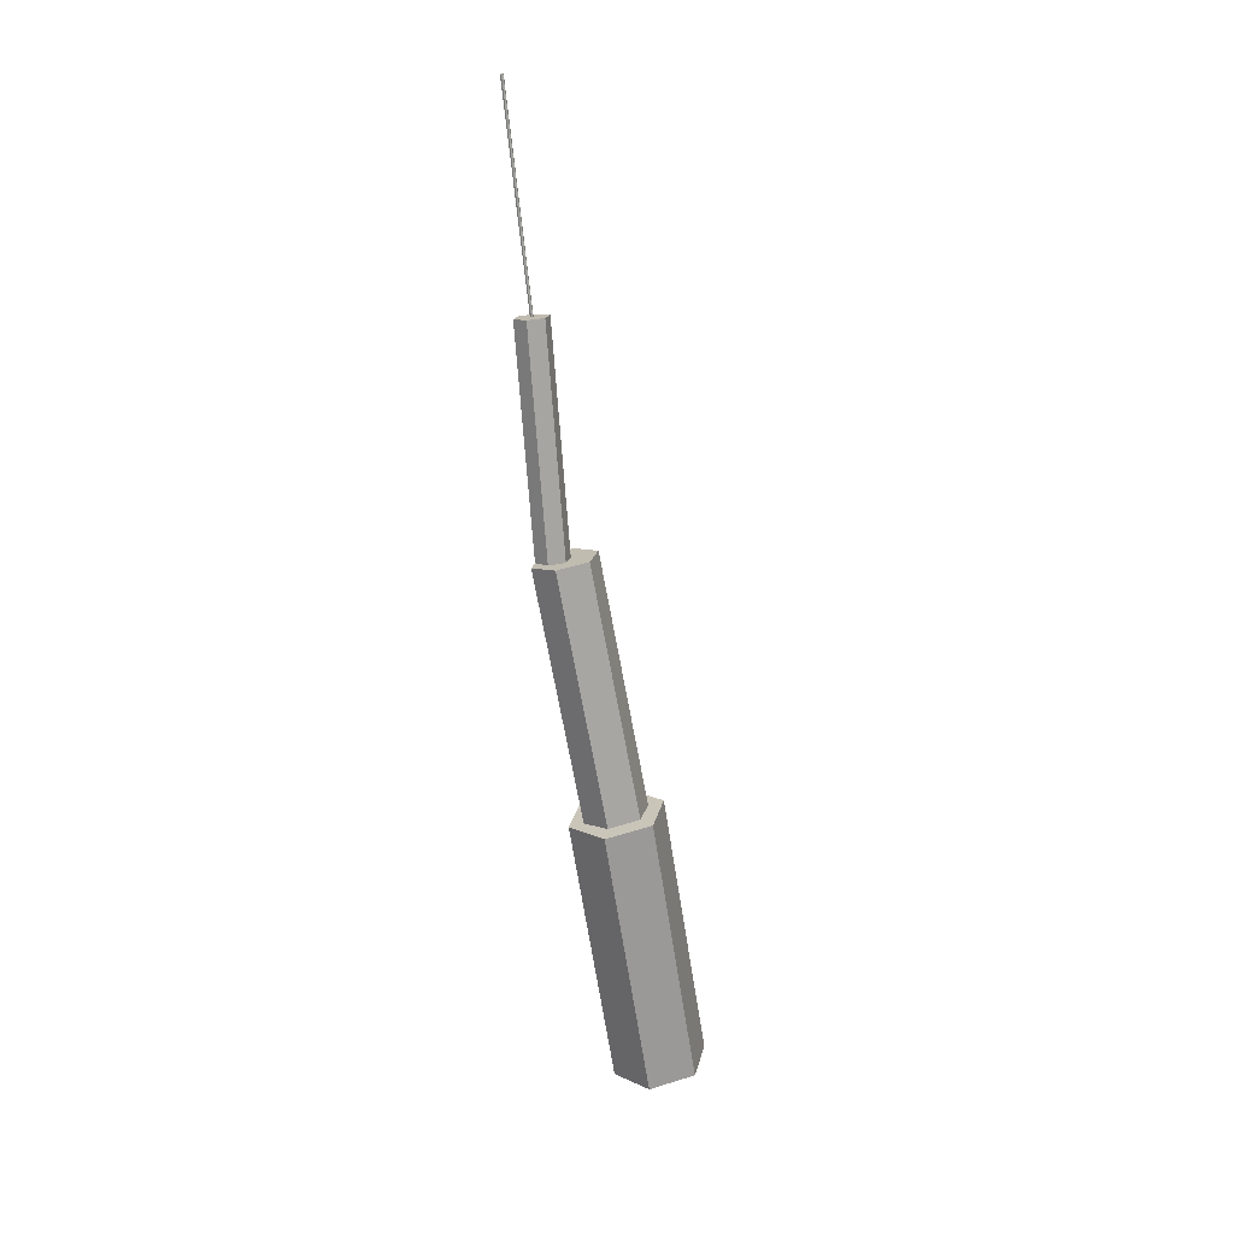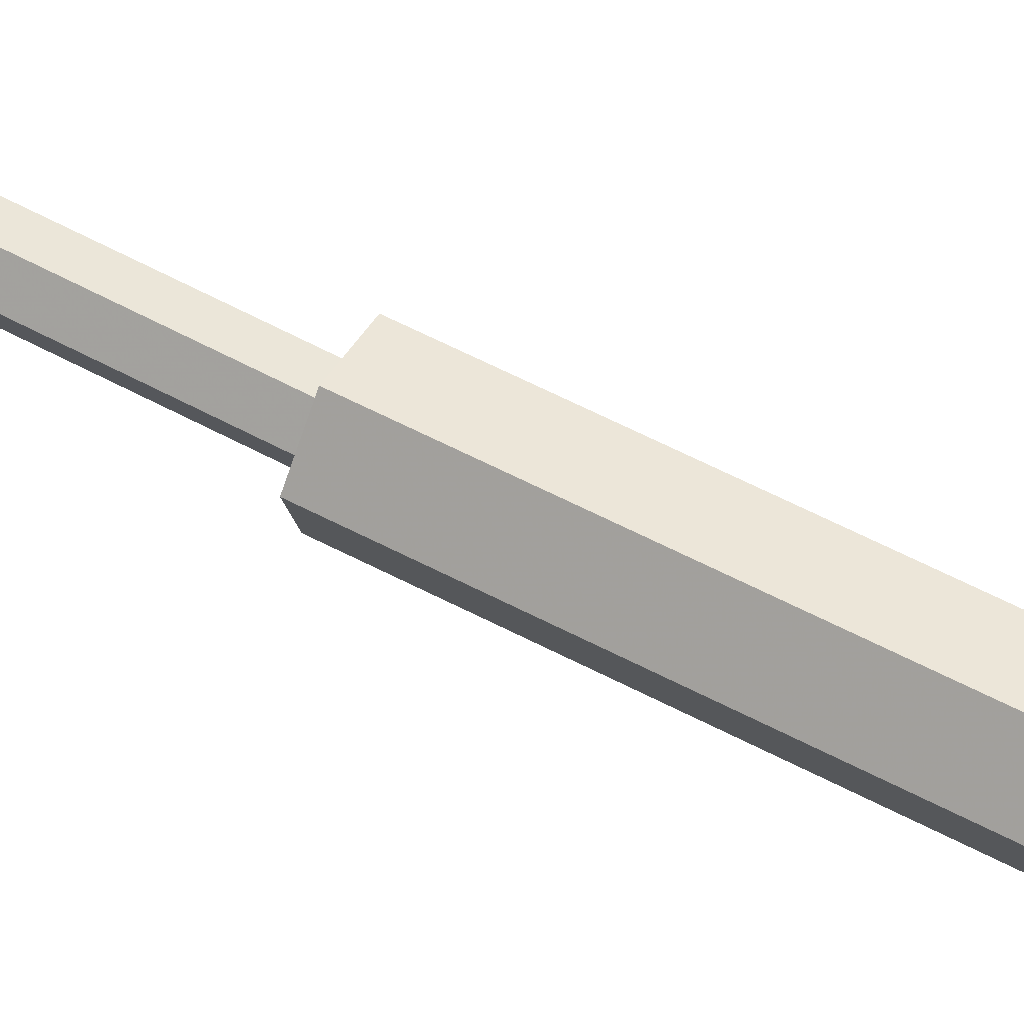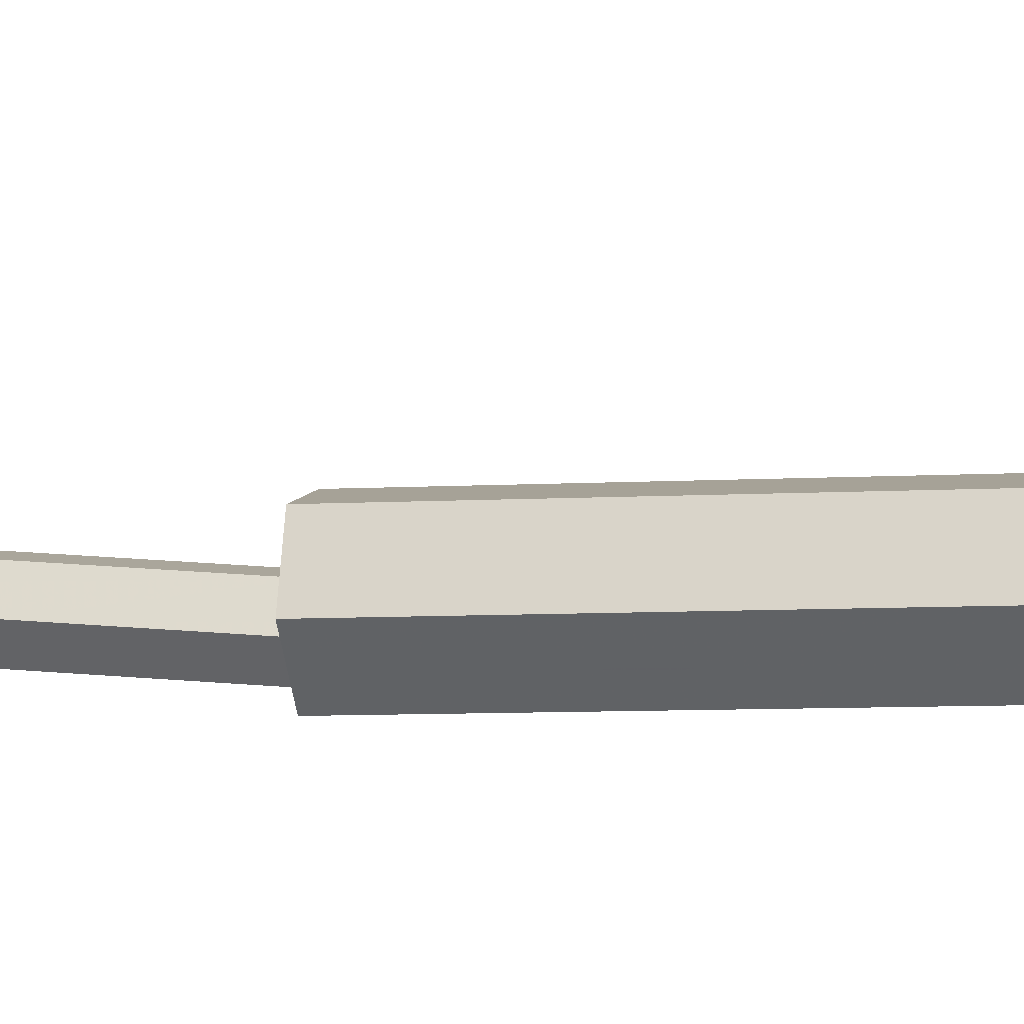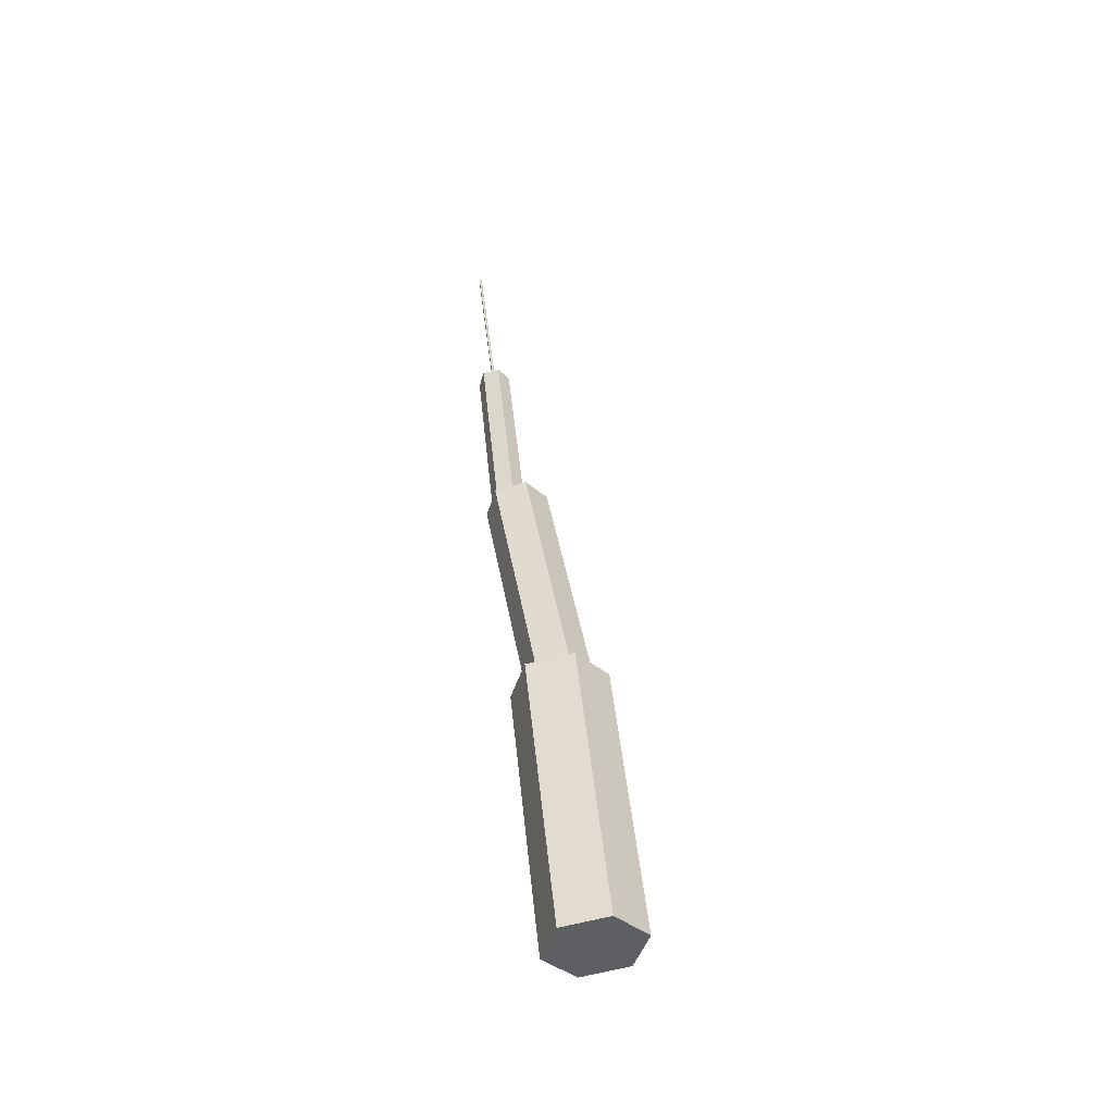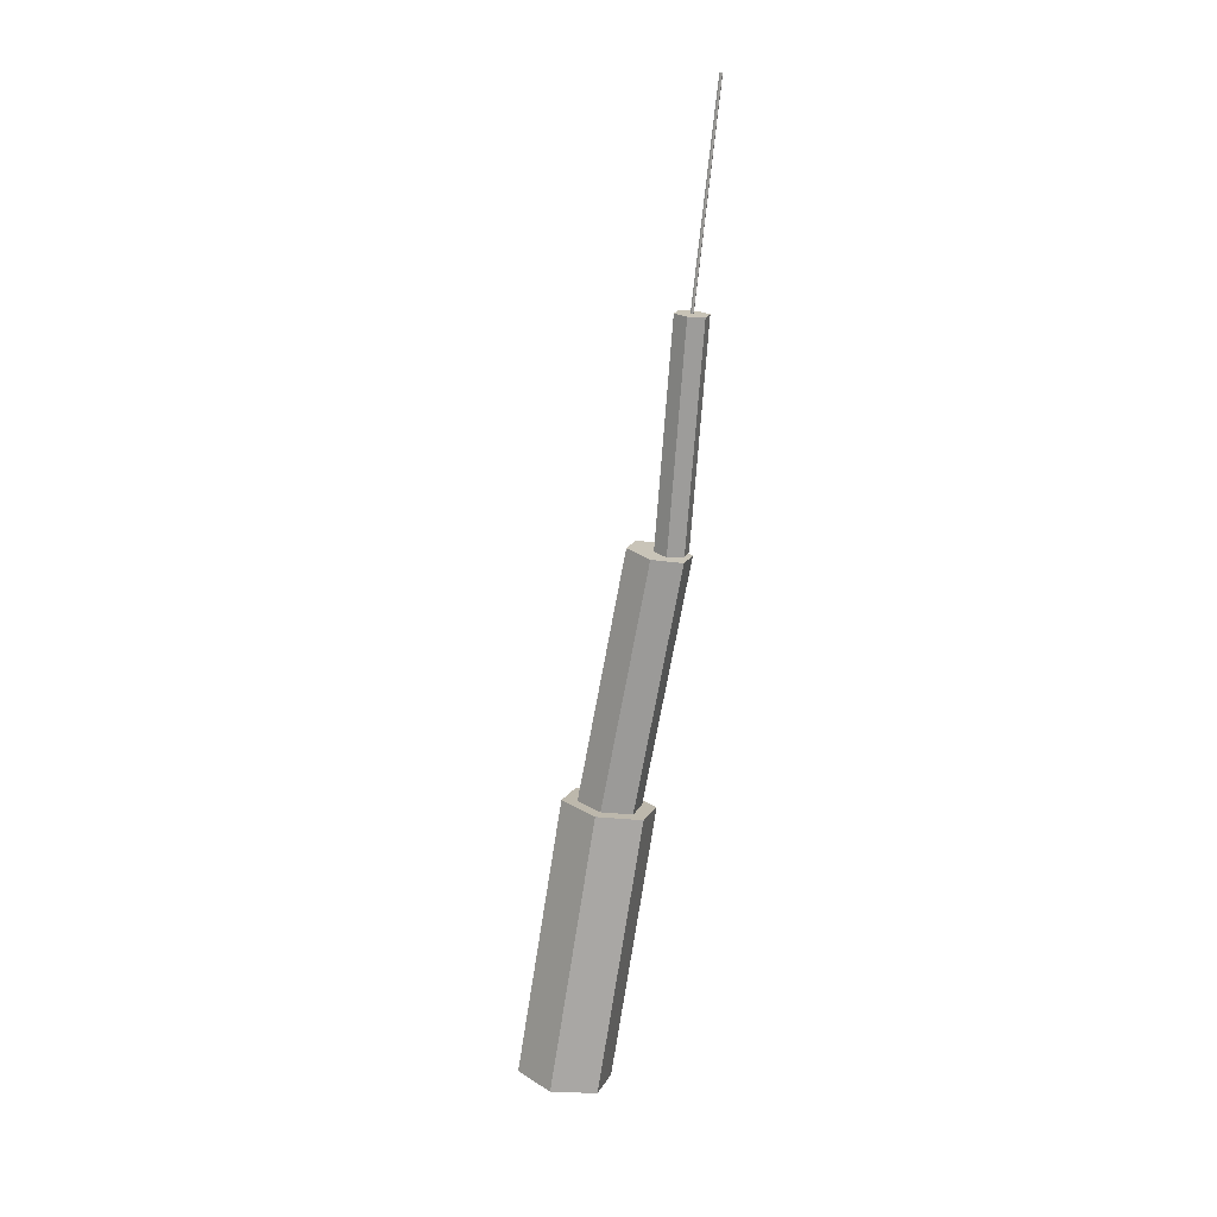
<metadata>
{"format":"obj","ext":"obj","renderer":"f3d","projection":"perspective","resolution":1024,"background":"white","views":[{"elev":20.0,"azim":-106.2,"up":"+Y"},{"elev":76.6,"azim":-67.2,"up":"+Z"},{"elev":37.6,"azim":-84.3,"up":"+Z"},{"elev":-50.7,"azim":-136.8,"up":"+Y"},{"elev":15.7,"azim":76.8,"up":"+Y"}]}
</metadata>
<code>
v 0.06567 -0.005457 -0.03746
v 0.06561 0.006823 0.03734
v -6.434e-05 0.01228 0.0748
v -0.06567 0.005457 0.03746
v -0.06561 -0.006823 -0.03734
v 6.434e-05 -0.01228 -0.0748
v 0.06098 0.4393 -0.1105
v 0.06092 0.4516 -0.03568
v -0.004756 0.4571 0.00177
v -0.07037 0.4503 -0.03557
v -0.0703 0.438 -0.1104
v -0.004628 0.4325 -0.1478
v 0.03758 0.4369 -0.09924
v 0.03794 0.4454 -0.04855
v -0.006245 0.4533 -0.02351
v -0.05078 0.4527 -0.04916
v -0.05114 0.4442 -0.09986
v -0.006954 0.4363 -0.1249
v 0.07134 0.8375 -0.1665
v 0.07169 0.8459 -0.1158
v 0.02751 0.8539 -0.0908
v -0.01703 0.8533 -0.1165
v -0.01738 0.8448 -0.1671
v 0.0268 0.8369 -0.1922
v 0.05361 0.8418 -0.1719
v 0.05367 0.8433 -0.145
v 0.03046 0.8457 -0.1316
v 0.007193 0.8466 -0.1451
v 0.007138 0.8451 -0.172
v 0.03035 0.8427 -0.1854
v 0.07868 1.194 -0.1922
v 0.07873 1.196 -0.1653
v 0.05552 1.198 -0.1519
v 0.03226 1.199 -0.1654
v 0.0322 1.198 -0.1923
v 0.05541 1.195 -0.2056
v 0.05766 1.196 -0.18
v 0.05767 1.197 -0.1776
v 0.05551 1.197 -0.1763
v 0.05334 1.197 -0.1776
v 0.05334 1.197 -0.1801
v 0.0555 1.196 -0.1813
v 0.07452 1.526 -0.2128
v 0.07453 1.527 -0.2103
v 0.07237 1.527 -0.209
v 0.07021 1.527 -0.2103
v 0.0702 1.527 -0.2128
v 0.07236 1.526 -0.214
g TrunkAndBranches
f 1 7 8 2
f 2 8 9 3
f 3 9 10 4
f 4 10 11 5
f 5 11 12 6
f 6 12 7 1
f 1 2 3 4
f 4 5 6 1
f 10 9 8 7
f 7 12 11 10
f 13 19 20 14
f 14 20 21 15
f 15 21 22 16
f 16 22 23 17
f 17 23 24 18
f 18 24 19 13
f 13 14 15 16
f 16 17 18 13
f 22 21 20 19
f 19 24 23 22
f 25 31 32 26
f 26 32 33 27
f 27 33 34 28
f 28 34 35 29
f 29 35 36 30
f 30 36 31 25
f 25 26 27 28
f 28 29 30 25
f 34 33 32 31
f 31 36 35 34
f 37 43 44 38
f 38 44 45 39
f 39 45 46 40
f 40 46 47 41
f 41 47 48 42
f 42 48 43 37
f 37 38 39 40
f 40 41 42 37
f 46 45 44 43
f 43 48 47 46

</code>
